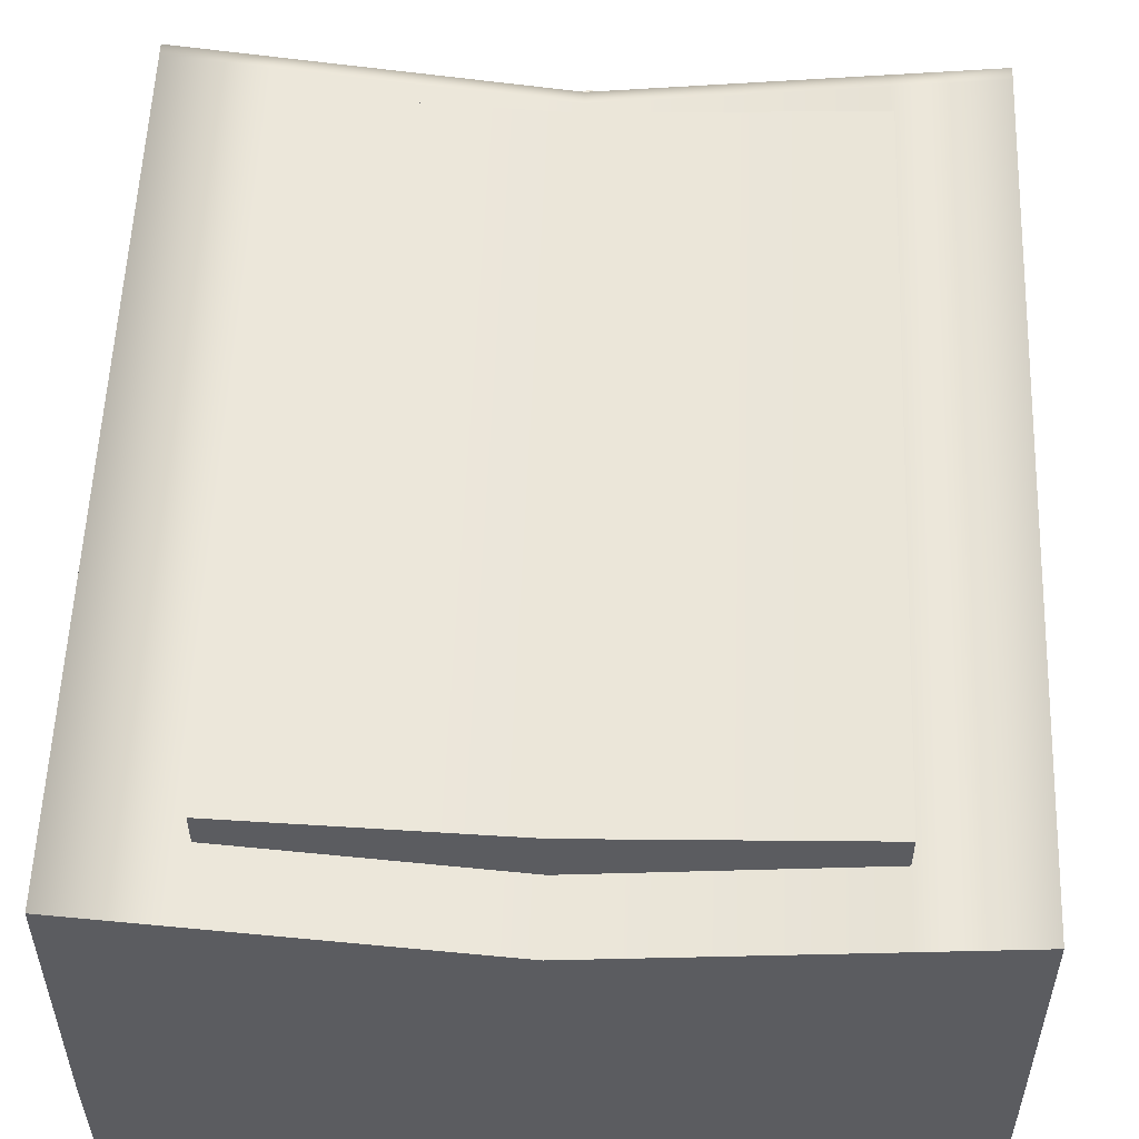
<metadata>
{"format":"obj","ext":"obj","renderer":"f3d","projection":"perspective","resolution":1024,"background":"white","views":[{"elev":55.6,"azim":2.2,"up":"+Z"}]}
</metadata>
<code>
v  28.17 0.3932 -0
v  28.08 0.3932 -19.89
v  2.292 0.3932 -16.01
v  -23.48 0.3932 -19.89
v  -23.62 0.3932 0
v  -23.48 0.3932 19.84
v  2.292 0.3932 16.68
v  28.08 0.3932 19.84
v  28.17 59.85 -0
v  28.08 59.85 -19.89
v  2.292 59.85 -16.01
v  -23.48 59.85 -19.89
v  -23.62 59.85 0
v  -23.48 59.85 19.84
v  2.292 59.85 16.68
v  28.08 59.85 19.84
v  10.07 61.16 -0
v  7.795 61.16 -5.503
v  2.292 61.16 -7.782
v  -3.211 61.16 -5.503
v  -5.49 61.16 0
v  -3.211 61.16 5.503
v  2.292 61.16 7.782
v  7.795 61.16 5.503
v  10.07 63.87 -0
v  7.795 63.87 -5.503
v  2.292 63.87 -7.782
v  -3.211 63.87 -5.503
v  -5.49 63.87 0
v  -3.211 63.87 5.503
v  2.292 63.87 7.782
v  7.795 63.87 5.503
v  7.415 64.13 0
v  5.915 64.13 -3.622
v  2.292 64.13 -5.122
v  -1.33 64.13 -3.622
v  -2.83 64.13 0
v  -1.33 64.13 3.622
v  2.292 64.13 5.122
v  5.915 64.13 3.622
v  7.415 70.93 0
v  5.915 70.93 -3.622
v  2.292 70.93 -5.122
v  -1.33 70.93 -3.622
v  -2.83 70.93 0
v  -1.33 70.93 3.622
v  2.292 70.93 5.122
v  5.915 70.93 3.622
v  4.883 70.93 4.049
v  4.883 64.13 4.049
v  6.229 63.87 6.152
v  6.229 61.16 6.152
v  20.74 59.85 18.94
v  20.74 0.3932 18.94
v  -0.2511 70.93 4.069
v  -0.2511 64.13 4.069
v  -1.572 63.87 6.182
v  -1.572 61.16 6.182
v  -15.8 59.85 18.89
v  -15.8 0.3932 18.89
v  2.292 54.58 16.68
v  -15.8 54.58 18.89
v  -23.48 54.58 19.84
v  -23.62 54.58 0
v  -23.48 54.58 -19.89
v  2.292 54.58 -16.01
v  28.08 54.58 -19.89
v  28.17 54.58 -0
v  28.08 54.58 19.84
v  20.74 54.58 18.94
v  2.292 5.28 16.68
v  -15.8 5.28 18.89
v  -23.48 5.28 19.84
v  -23.62 5.28 0
v  -23.48 5.28 -19.89
v  2.292 5.28 -16.01
v  28.08 5.28 -19.89
v  28.17 5.28 -0
v  28.08 5.28 19.84
v  20.74 5.28 18.94
v  4.801 70.93 -4.083
v  4.801 64.13 -4.083
v  6.103 63.87 -6.204
v  6.103 61.16 -6.204
v  20.15 59.85 -18.7
v  20.15 54.58 -18.7
v  20.15 5.28 -18.7
v  20.15 0.3932 -18.7
v  -0.2612 70.93 -4.065
v  -0.2612 64.13 -4.065
v  -1.587 63.87 -6.175
v  -1.587 61.16 -6.175
v  -15.88 59.85 -18.74
v  -15.88 54.58 -18.74
v  -15.88 5.28 -18.74
v  -15.88 0.3932 -18.74
v  2.296 54.58 -20.19
v  20.16 54.58 -21.18
v  20.16 5.28 -21.18
v  2.296 5.28 -20.19
v  -15.87 5.28 -21.23
v  -15.87 54.58 -21.23
v  20.74 54.58 21.42
v  2.29 54.58 20.46
v  -15.81 54.58 21.38
v  -15.81 5.28 21.38
v  2.29 5.28 20.46
v  20.74 5.28 21.42
v  2.292 0.3932 1.096
v  -1.162 70.93 -3.692
v  -1.162 64.13 -3.692
v  -2.955 63.87 -5.609
v  -2.955 61.16 -5.609
v  -19.55 59.85 -19.71
v  -19.55 54.58 -19.71
v  -19.55 5.28 -19.71
v  -22.28 0.3932 -19.71
v  -23.6 0.3932 3.121
v  -23.6 5.28 3.121
v  -23.6 54.58 3.121
v  -23.6 59.85 3.121
v  -5.131 61.16 0.8658
v  -5.131 63.87 0.8658
v  -2.594 64.13 0.5699
v  -2.594 70.93 0.5699
v  -23.6 58.89 3.121
v  -23.48 58.89 19.84
v  -15.8 58.89 18.89
v  2.292 58.89 16.68
v  20.74 58.89 18.94
v  28.08 58.89 19.84
v  28.17 58.89 -0
v  28.08 58.89 -19.89
v  20.15 58.89 -18.7
v  2.292 58.89 -16.01
v  -15.88 58.89 -18.74
v  -19.55 58.89 -19.71
v  -23.48 58.89 -19.89
v  -23.62 58.89 0
v  7.238 70.93 0.4268
v  7.238 64.13 0.4268
v  9.806 63.87 0.6484
v  9.806 61.16 0.6484
v  28.16 59.85 2.337
v  28.16 58.89 2.337
v  28.16 54.58 2.337
v  28.16 5.28 2.337
v  28.16 0.3932 2.337
v  24.48 0.3932 -19.75
v  24.48 5.28 -19.75
v  24.48 54.58 -19.75
v  24.48 58.89 -19.75
v  24.48 59.85 -19.75
v  7.596 61.16 -5.585
v  7.596 63.87 -5.585
v  5.783 64.13 -3.676
v  5.783 70.93 -3.676
v  -19.55 1.481 -19.71
v  -15.88 1.481 -18.74
v  2.292 1.481 -16.01
v  20.15 1.481 -18.7
v  24.48 1.481 -19.75
v  28.08 1.481 -19.89
v  28.17 1.481 -0
v  28.16 1.481 2.337
v  28.08 1.481 19.84
v  20.74 1.481 18.94
v  2.292 1.481 16.68
v  -15.8 1.481 18.89
v  -23.48 1.481 19.84
v  -23.6 1.481 3.121
v  -23.62 1.481 0
v  -23.48 1.481 -19.89
v  20.15 53.16 -18.7
v  20.16 53.16 -21.18
v  2.296 53.16 -20.19
v  -15.87 53.16 -21.23
v  -15.88 53.16 -18.74
v  -19.55 53.16 -19.71
v  -23.48 53.16 -19.89
v  -23.62 53.16 0
v  -23.6 53.16 3.121
v  -23.48 53.16 19.84
v  -15.8 53.16 18.89
v  -15.81 53.16 21.38
v  2.29 53.16 20.46
v  20.74 53.16 21.42
v  20.74 53.16 18.94
v  28.08 53.16 19.84
v  28.16 53.16 2.337
v  28.17 53.16 -0
v  28.08 53.16 -19.89
v  24.48 53.16 -19.75
v  20.16 6.902 -21.18
v  2.296 6.902 -20.19
v  -15.87 6.902 -21.23
v  -15.88 6.902 -18.74
v  -19.55 6.902 -19.71
v  -23.48 6.902 -19.89
v  -23.62 6.902 0
v  -23.6 6.902 3.121
v  -23.48 6.902 19.84
v  -15.8 6.902 18.89
v  -15.81 6.902 21.38
v  2.29 6.902 20.46
v  20.74 6.902 21.42
v  20.74 6.902 18.94
v  28.08 6.902 19.84
v  28.16 6.902 2.337
v  28.17 6.902 -0
v  28.08 6.902 -19.89
v  24.48 6.902 -19.75
v  20.15 6.902 -18.7
v  0.0629 70.93 4.199
v  0.0629 64.13 4.199
v  -1.095 63.87 6.379
v  -1.095 61.16 6.379
v  -13.57 59.85 18.62
v  -13.57 58.89 18.62
v  -13.57 54.58 18.62
v  -13.57 54.58 21.27
v  -13.57 53.16 21.27
v  -13.57 6.902 21.27
v  -13.57 5.28 21.27
v  -13.57 5.28 18.62
v  -13.57 1.481 18.62
v  -13.57 0.3932 18.62
v  -20.3 0.3932 17.52
v  -13.63 0.3932 -18.41
v  -13.63 1.481 -18.41
v  -13.63 5.28 -18.41
v  -13.63 5.28 -21.1
v  -13.63 6.902 -21.1
v  -13.63 53.16 -21.1
v  -13.63 54.58 -21.1
v  -13.63 54.58 -18.41
v  -13.63 58.89 -18.41
v  -13.63 59.85 -18.41
v  -1.108 61.16 -6.374
v  -1.108 63.87 -6.374
v  0.054 64.13 -4.195
v  0.054 70.93 -4.195
v  4.553 70.93 -4.186
v  4.553 64.13 -4.186
v  5.726 63.87 -6.36
v  5.726 61.16 -6.36
v  18.39 59.85 -18.43
v  18.39 58.89 -18.43
v  18.39 54.58 -18.43
v  18.39 54.58 -21.08
v  18.39 53.16 -21.08
v  18.39 6.902 -21.08
v  18.39 5.28 -21.08
v  18.39 5.28 -18.43
v  18.39 1.481 -18.43
v  18.39 0.3932 -18.43
v  25.53 0.3932 17.98
v  18.92 0.3932 18.71
v  18.92 1.481 18.71
v  18.92 5.28 18.71
v  18.91 5.28 21.33
v  18.91 6.902 21.33
v  18.91 53.16 21.33
v  18.91 54.58 21.33
v  18.92 54.58 18.71
v  18.92 58.89 18.71
v  18.92 59.85 18.71
v  5.839 61.16 6.313
v  5.839 63.87 6.313
v  4.627 64.13 4.155
v  4.627 70.93 4.155
v  2.292 65.18 5.122
v  0.0629 65.18 4.199
v  -0.2511 65.18 4.069
v  -1.33 65.18 3.622
v  -2.594 65.18 0.5699
v  -2.83 65.18 0
v  -1.33 65.18 -3.622
v  -1.162 65.18 -3.692
v  -0.2612 65.18 -4.065
v  0.054 65.18 -4.195
v  2.292 65.18 -5.122
v  4.553 65.18 -4.186
v  4.801 65.18 -4.083
v  5.783 65.18 -3.676
v  5.915 65.18 -3.622
v  7.415 65.18 0
v  7.238 65.18 0.4268
v  5.915 65.18 3.622
v  4.883 65.18 4.049
v  4.627 65.18 4.155
v  8.25 60.97 7.932
v  7.66 60.97 8.04
v  2.292 60.97 9.021
v  -2.832 60.97 8.084
v  -3.554 60.97 7.952
v  -6.033 60.97 7.499
v  -7.704 60.97 1.18
v  -8.015 60.97 0
v  -6.033 60.97 -7.506
v  -5.647 60.97 -7.572
v  -3.577 60.97 -7.926
v  -2.853 60.97 -8.049
v  2.292 60.97 -8.928
v  7.489 60.97 -8.041
v  8.06 60.97 -7.944
v  10.32 60.97 -7.558
v  10.62 60.97 -7.506
v  12.59 60.97 -0
v  12.36 60.97 0.8836
v  10.62 60.97 7.499
v  7.795 63.36 5.503
v  6.229 63.36 6.152
v  5.839 63.36 6.313
v  2.292 63.36 7.782
v  -1.095 63.36 6.379
v  -1.572 63.36 6.182
v  -3.211 63.36 5.503
v  -5.131 63.36 0.8658
v  -5.49 63.36 0
v  -3.211 63.36 -5.503
v  -2.955 63.36 -5.609
v  -1.587 63.36 -6.175
v  -1.108 63.36 -6.374
v  2.292 63.36 -7.782
v  5.726 63.36 -6.36
v  6.103 63.36 -6.204
v  7.596 63.36 -5.585
v  7.795 63.36 -5.503
v  10.07 63.36 -0
v  9.806 63.36 0.6484
v  -1.162 70.5 -3.692
v  -0.2612 70.5 -4.065
v  0.054 70.5 -4.195
v  2.292 70.5 -5.122
v  4.553 70.5 -4.186
v  4.801 70.5 -4.083
v  5.783 70.5 -3.676
v  5.915 70.5 -3.622
v  7.415 70.5 0
v  7.238 70.5 0.4268
v  5.915 70.5 3.622
v  4.883 70.5 4.049
v  4.627 70.5 4.155
v  2.292 70.5 5.122
v  0.0629 70.5 4.199
v  -0.2511 70.5 4.069
v  -1.33 70.5 3.622
v  -2.594 70.5 0.5699
v  -2.83 70.5 0
v  -1.33 70.5 -3.622
v  -0.2612 69.9 -4.065
v  0.054 69.9 -4.195
v  2.292 69.9 -5.122
v  4.553 69.9 -4.186
v  4.801 69.9 -4.083
v  5.783 69.9 -3.676
v  5.915 69.9 -3.622
v  7.415 69.9 0
v  7.238 69.9 0.4268
v  5.915 69.9 3.622
v  4.883 69.9 4.049
v  4.627 69.9 4.155
v  2.292 69.9 5.122
v  0.0629 69.9 4.199
v  -0.2511 69.9 4.069
v  -1.33 69.9 3.622
v  -2.594 69.9 0.5699
v  -2.83 69.9 0
v  -1.33 69.9 -3.622
v  -1.162 69.9 -3.692
v  -0.2612 68.07 -4.065
v  0.054 68.07 -4.195
v  2.292 68.07 -5.122
v  4.553 68.07 -4.186
v  4.801 68.07 -4.083
v  5.783 68.07 -3.676
v  5.915 68.07 -3.622
v  7.415 68.07 0
v  7.238 68.07 0.4268
v  5.915 68.07 3.622
v  4.883 68.07 4.049
v  4.627 68.07 4.155
v  2.292 68.07 5.122
v  0.0629 68.07 4.199
v  -0.2511 68.07 4.069
v  -1.33 68.07 3.622
v  -2.594 68.07 0.5699
v  -2.83 68.07 0
v  -1.33 68.07 -3.622
v  -1.162 68.07 -3.692
v  2.292 61.89 -7.782
v  5.726 61.89 -6.36
v  6.103 61.89 -6.204
v  7.596 61.89 -5.585
v  7.795 61.89 -5.503
v  10.07 61.89 -0
v  9.806 61.89 0.6484
v  7.795 61.89 5.503
v  6.229 61.89 6.152
v  5.839 61.89 6.313
v  2.292 61.89 7.782
v  -1.095 61.89 6.379
v  -1.572 61.89 6.182
v  -3.211 61.89 5.503
v  -5.131 61.89 0.8658
v  -5.49 61.89 0
v  -3.211 61.89 -5.503
v  -2.955 61.89 -5.609
v  -1.587 61.89 -6.175
v  -1.108 61.89 -6.374
v  4.843 70.93 0.0921
v  -0.2561 70.93 0.0506
v  0.0584 70.93 -0.0377
v  2.292 70.93 -0.0249
v  4.589 70.93 -0.059
v  20.74 53.16 19.38
v  20.74 6.902 19.38
v  20.74 5.28 19.38
v  18.91 5.28 19.18
v  2.292 5.28 17.36
v  -13.57 5.28 19.1
v  -15.8 5.28 19.34
v  -15.8 6.902 19.34
v  -15.8 53.16 19.34
v  -15.8 54.58 19.34
v  -13.57 54.58 19.1
v  2.292 54.58 17.36
v  18.91 54.58 19.18
v  20.74 54.58 19.38
v  20.74 53.16 20.7
v  20.74 6.902 20.7
v  20.74 5.28 20.7
v  18.91 5.28 20.56
v  2.29 5.28 19.36
v  -13.57 5.28 20.49
v  -15.81 5.28 20.65
v  -15.81 6.902 20.65
v  -15.81 53.16 20.65
v  -15.81 54.58 20.65
v  -13.57 54.58 20.49
v  2.29 54.58 19.36
v  18.91 54.58 20.56
v  20.74 54.58 20.7
v  20.74 53.16 21.02
v  20.74 6.902 21.02
v  20.74 5.28 21.02
v  18.91 5.28 20.91
v  2.29 5.28 19.86
v  -13.57 5.28 20.85
v  -15.81 5.28 20.98
v  -15.81 6.902 20.98
v  -15.81 53.16 20.98
v  -15.81 54.58 20.98
v  -13.57 54.58 20.85
v  2.29 54.58 19.86
v  18.91 54.58 20.91
v  20.74 54.58 21.02
v  20.15 53.16 -19.61
v  20.15 54.58 -19.61
v  18.39 54.58 -19.4
v  2.294 54.58 -17.54
v  -13.63 54.58 -19.39
v  -15.87 54.58 -19.65
v  -15.87 53.16 -19.65
v  -15.87 6.902 -19.65
v  -15.87 5.28 -19.65
v  -13.63 5.28 -19.39
v  2.294 5.28 -17.54
v  18.39 5.28 -19.4
v  20.15 5.28 -19.61
v  20.15 6.902 -19.61
v  20.16 53.16 -20.33
v  20.16 54.58 -20.33
v  18.39 54.58 -20.17
v  2.295 54.58 -18.76
v  -13.63 54.58 -20.18
v  -15.87 54.58 -20.38
v  -15.87 53.16 -20.38
v  -15.87 6.902 -20.38
v  -15.87 5.28 -20.38
v  -13.63 5.28 -20.18
v  2.295 5.28 -18.76
v  18.39 5.28 -20.17
v  20.16 5.28 -20.33
v  20.16 6.902 -20.33
v  20.16 53.16 -20.68
v  20.16 54.58 -20.68
v  18.39 54.58 -20.55
v  2.295 54.58 -19.35
v  -13.63 54.58 -20.56
v  -15.87 54.58 -20.73
v  -15.87 53.16 -20.73
v  -15.87 6.902 -20.73
v  -15.87 5.28 -20.73
v  -13.63 5.28 -20.56
v  2.295 5.28 -19.35
v  18.39 5.28 -20.55
v  20.16 5.28 -20.68
v  20.16 6.902 -20.68
g Cylinder001
f 2 163 164 1
f 149 162 163 2
f 229 230 160 3
f 5 172 173 4
f 118 171 172 5
f 60 169 170 6
f 258 259 168 7
f 148 165 166 8
f 9 10 308 309
f 153 307 308 10
f 11 238 303 304
f 13 299 300 12
f 121 298 299 13
f 59 296 297 14
f 15 267 293 294
f 144 310 311 16
f 18 396 397 17
f 154 395 396 18
f 239 411 392 19
f 21 407 408 20
f 122 406 407 21
f 58 404 405 22
f 268 401 402 23
f 143 398 399 24
f 25 26 34 33
f 155 156 34 26
f 240 241 35 27
f 28 29 37 36
f 123 124 37 29
f 57 56 38 30
f 269 270 39 31
f 142 141 40 32
f 34 286 287 33
f 156 285 286 34
f 241 281 282 35
f 37 277 278 36
f 124 276 277 37
f 56 274 275 38
f 270 291 272 39
f 141 288 289 40
f 88 149 148 8
f 41 42 157 140
f 8 166 167 54
f 53 16 311 292
f 24 399 400 52
f 51 32 40 50
f 40 289 290 50
f 227 226 169 60
f 218 295 296 59
f 217 403 404 58
f 216 215 56 57
f 215 273 274 56
f 133 132 68 67
f 135 248 249 66
f 138 137 115 65
f 139 138 65 64
f 127 126 120 63
f 128 127 63 62
f 130 266 265 70
f 132 145 146 68
f 131 130 70 69
f 129 219 220 61
f 211 210 78 77
f 195 252 253 100
f 199 198 116 75
f 200 199 75 74
f 202 201 119 73
f 203 202 73 72
f 206 262 261 108
f 210 209 147 78
f 208 207 80 79
f 205 223 224 107
f 256 255 161 88
f 247 305 306 85
f 246 393 394 84
f 245 244 82 83
f 244 283 284 82
f 153 152 134 85
f 151 193 174 86
f 117 158 159 96
f 93 114 301 302
f 113 409 410 92
f 91 112 111 90
f 111 279 280 90
f 238 237 136 93
f 235 234 177 102
f 249 461 462 66
f 174 459 460 86
f 87 254 470 471
f 231 468 469 76
f 197 466 467 95
f 94 236 463 464
f 70 265 429 430
f 220 427 428 61
f 184 425 426 62
f 72 225 422 423
f 260 420 421 71
f 207 418 419 80
f 7 227 228 109
f 118 117 96 6
f 96 229 228 6
f 257 8 54 258
f 257 256 88 8
f 6 170 171 118
f 121 14 297 298
f 22 405 406 122
f 123 30 38 124
f 38 275 276 124
f 110 44 45 125
f 93 136 137 114
f 13 139 126 121
f 94 178 179 115
f 64 181 182 120
f 4 173 158 117
f 114 12 300 301
f 20 408 409 113
f 112 28 36 111
f 36 278 279 111
f 5 4 117 118
f 10 9 132 133
f 11 247 248 135
f 12 114 137 138
f 13 12 138 139
f 14 121 126 127
f 59 14 127 128
f 53 267 266 130
f 9 144 145 132
f 16 53 130 131
f 15 218 219 129
f 67 151 152 133
f 66 236 237 135
f 94 115 137 136
f 64 120 126 139
f 88 161 162 149
f 1 164 165 148
f 85 306 307 153
f 144 9 309 310
f 84 394 395 154
f 17 397 398 143
f 83 82 156 155
f 142 25 33 141
f 82 284 285 156
f 33 287 288 141
f 149 2 1 148
f 81 412 140 157
f 131 69 146 145
f 69 189 190 146
f 10 133 152 153
f 67 192 193 151
f 16 131 145 144
f 86 134 152 151
f 77 78 164 163
f 150 77 163 162
f 95 231 230 159
f 74 75 173 172
f 119 74 172 171
f 72 73 170 169
f 80 260 259 167
f 147 79 166 165
f 79 80 167 166
f 71 225 226 168
f 76 254 255 160
f 116 95 159 158
f 73 119 171 170
f 75 116 158 173
f 87 150 162 161
f 78 147 165 164
f 67 68 191 192
f 97 250 251 176
f 65 115 179 180
f 64 65 180 181
f 63 120 182 183
f 62 63 183 184
f 103 264 263 187
f 68 146 190 191
f 69 70 188 189
f 104 221 222 186
f 212 213 174 193
f 195 233 234 176
f 213 472 459 174
f 94 464 465 178
f 203 424 425 184
f 70 430 417 188
f 197 198 179 178
f 200 201 182 181
f 208 209 190 189
f 211 212 193 192
f 192 191 210 211
f 176 251 252 195
f 180 179 198 199
f 181 180 199 200
f 183 182 201 202
f 184 183 202 203
f 187 263 262 206
f 191 190 209 210
f 189 188 207 208
f 186 222 223 205
f 178 465 466 197
f 188 417 418 207
f 150 87 213 212
f 100 232 233 195
f 87 471 472 213
f 72 423 424 203
f 95 116 198 197
f 74 119 201 200
f 79 147 209 208
f 77 150 212 211
f 96 159 230 229
f 238 93 302 303
f 92 410 411 239
f 240 91 90 241
f 90 280 281 241
f 7 168 226 227
f 15 294 295 218
f 23 402 403 217
f 216 31 39 215
f 39 272 273 215
f 128 62 220 219
f 204 106 224 223
f 11 135 237 238
f 97 176 234 235
f 95 467 468 231
f 236 66 462 463
f 62 426 427 220
f 225 71 421 422
f 228 227 60 6
f 229 3 109 228
f 59 128 219 218
f 94 136 237 236
f 89 413 414 242
f 76 160 230 231
f 72 169 226 225
f 105 185 222 221
f 196 177 234 233
f 185 204 223 222
f 101 196 233 232
f 54 167 259 258
f 267 53 292 293
f 52 400 401 268
f 269 51 50 270
f 50 290 291 270
f 134 86 249 248
f 129 61 265 266
f 194 99 253 252
f 205 107 261 262
f 3 160 255 256
f 11 304 305 247
f 19 392 393 246
f 245 27 35 244
f 35 282 283 244
f 86 460 461 249
f 254 76 469 470
f 265 61 428 429
f 80 419 420 260
f 7 109 257 258
f 109 3 256 257
f 85 134 248 247
f 15 129 266 267
f 243 43 415 416
f 71 168 259 260
f 87 161 255 254
f 98 175 251 250
f 104 186 263 264
f 175 194 252 251
f 186 205 262 263
f 378 379 287 286
f 377 378 286 285
f 373 374 282 281
f 389 390 278 277
f 388 389 277 276
f 386 387 275 274
f 383 384 272 291
f 380 381 289 288
f 381 382 290 289
f 385 386 274 273
f 375 376 284 283
f 391 372 280 279
f 387 388 276 275
f 390 391 279 278
f 376 377 285 284
f 379 380 288 287
f 372 373 281 280
f 384 385 273 272
f 382 383 291 290
f 374 375 283 282
f 18 17 309 308
f 307 154 18 308
f 239 19 304 303
f 299 21 20 300
f 298 122 21 299
f 296 58 22 297
f 268 23 294 293
f 310 143 24 311
f 24 52 292 311
f 295 217 58 296
f 305 246 84 306
f 113 92 302 301
f 22 122 298 297
f 20 113 301 300
f 306 84 154 307
f 17 143 310 309
f 92 239 303 302
f 294 23 217 295
f 52 268 293 292
f 304 19 246 305
f 26 25 330 329
f 155 26 329 328
f 240 27 325 324
f 29 28 321 320
f 123 29 320 319
f 57 30 318 317
f 269 31 315 314
f 142 32 312 331
f 32 51 313 312
f 216 57 317 316
f 245 83 327 326
f 112 91 323 322
f 30 123 319 318
f 28 112 322 321
f 83 155 328 327
f 25 142 331 330
f 91 240 324 323
f 31 216 316 315
f 51 269 314 313
f 27 245 326 325
f 42 41 340 339
f 157 42 339 338
f 242 43 335 334
f 45 44 351 350
f 125 45 350 349
f 55 46 348 347
f 271 47 345 344
f 140 48 342 341
f 48 49 343 342
f 214 55 347 346
f 243 81 337 336
f 110 89 333 332
f 46 125 349 348
f 44 110 332 351
f 81 157 338 337
f 41 140 341 340
f 89 242 334 333
f 47 214 346 345
f 49 271 344 343
f 43 243 336 335
f 339 340 359 358
f 338 339 358 357
f 334 335 354 353
f 350 351 370 369
f 349 350 369 368
f 347 348 367 366
f 344 345 364 363
f 341 342 361 360
f 342 343 362 361
f 346 347 366 365
f 336 337 356 355
f 332 333 352 371
f 348 349 368 367
f 351 332 371 370
f 337 338 357 356
f 340 341 360 359
f 333 334 353 352
f 345 346 365 364
f 343 344 363 362
f 335 336 355 354
f 358 359 379 378
f 357 358 378 377
f 353 354 374 373
f 369 370 390 389
f 368 369 389 388
f 366 367 387 386
f 363 364 384 383
f 360 361 381 380
f 361 362 382 381
f 365 366 386 385
f 355 356 376 375
f 371 352 372 391
f 367 368 388 387
f 370 371 391 390
f 356 357 377 376
f 359 360 380 379
f 352 353 373 372
f 364 365 385 384
f 362 363 383 382
f 354 355 375 374
f 329 330 397 396
f 328 329 396 395
f 324 325 392 411
f 320 321 408 407
f 319 320 407 406
f 317 318 405 404
f 314 315 402 401
f 331 312 399 398
f 312 313 400 399
f 316 317 404 403
f 326 327 394 393
f 322 323 410 409
f 318 319 406 405
f 321 322 409 408
f 327 328 395 394
f 330 331 398 397
f 323 324 411 410
f 315 316 403 402
f 313 314 401 400
f 325 326 393 392
f 242 414 415 43
f 81 243 416 412
f 89 110 125 413
f 49 48 140 412
f 125 46 55 413
f 271 49 412 416
f 214 47 415 414
f 415 47 271 416
f 55 214 414 413
f 443 444 430 429
f 441 442 428 427
f 439 440 426 425
f 436 437 423 422
f 434 435 421 420
f 432 433 419 418
f 438 439 425 424
f 444 431 417 430
f 431 432 418 417
f 437 438 424 423
f 440 441 427 426
f 435 436 422 421
f 442 443 429 428
f 433 434 420 419
f 457 458 444 443
f 455 456 442 441
f 453 454 440 439
f 450 451 437 436
f 448 449 435 434
f 446 447 433 432
f 452 453 439 438
f 458 445 431 444
f 445 446 432 431
f 451 452 438 437
f 440 454 455 441
f 449 450 436 435
f 456 457 443 442
f 433 447 448 434
f 264 103 458 457
f 221 104 456 455
f 185 105 454 453
f 224 106 451 450
f 261 107 449 448
f 206 108 447 446
f 204 185 453 452
f 103 187 445 458
f 187 206 446 445
f 106 204 452 451
f 454 105 221 455
f 107 224 450 449
f 104 264 457 456
f 447 108 261 448
f 461 475 476 462
f 473 474 460 459
f 484 485 471 470
f 468 482 483 469
f 480 481 467 466
f 477 478 464 463
f 486 473 459 472
f 478 479 465 464
f 479 480 466 465
f 485 486 472 471
f 467 481 482 468
f 476 477 463 462
f 460 474 475 461
f 483 484 470 469
f 489 490 476 475
f 487 488 474 473
f 498 499 485 484
f 496 497 483 482
f 494 495 481 480
f 491 492 478 477
f 500 487 473 486
f 492 493 479 478
f 493 494 480 479
f 499 500 486 485
f 481 495 496 482
f 490 491 477 476
f 474 488 489 475
f 497 498 484 483
f 489 250 97 490
f 175 98 488 487
f 253 99 499 498
f 496 232 100 497
f 196 101 495 494
f 235 102 492 491
f 194 175 487 500
f 102 177 493 492
f 177 196 494 493
f 99 194 500 499
f 495 101 232 496
f 97 235 491 490
f 488 98 250 489
f 100 253 498 497

</code>
